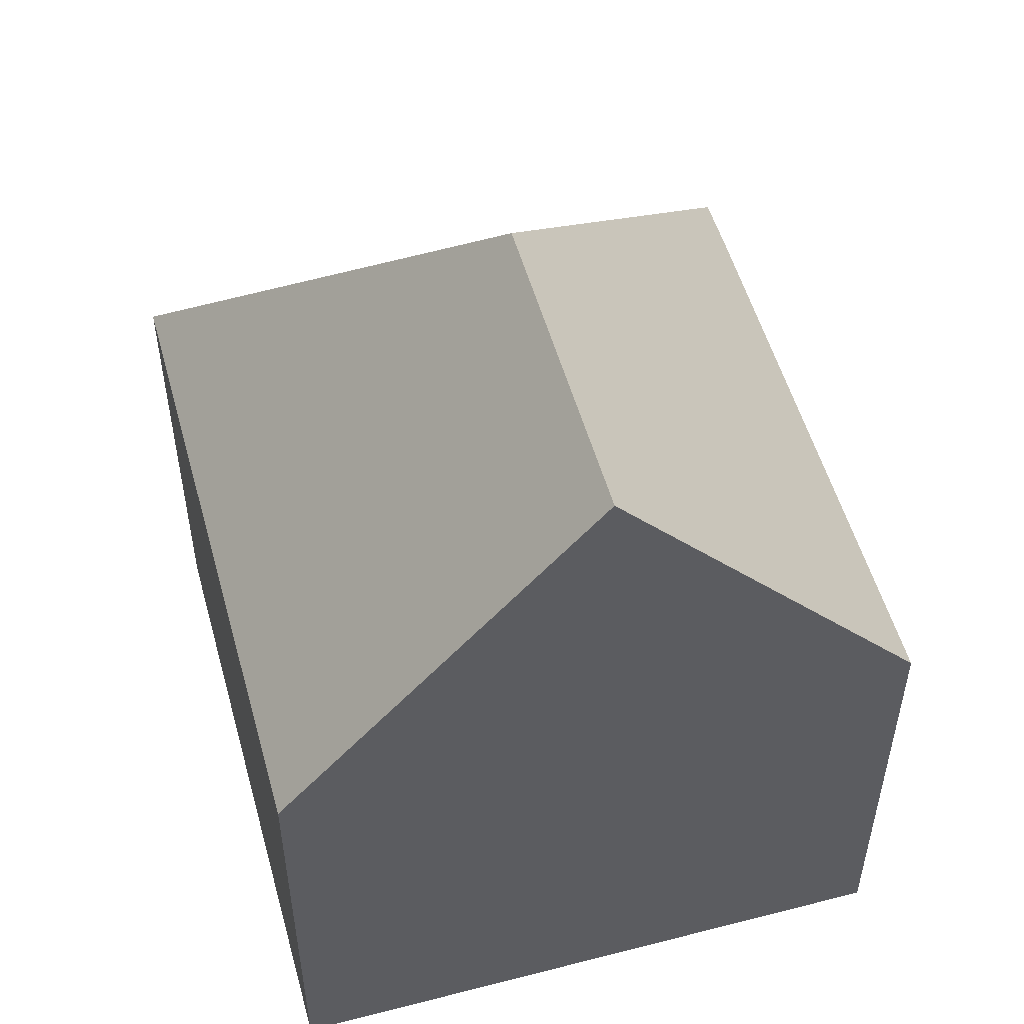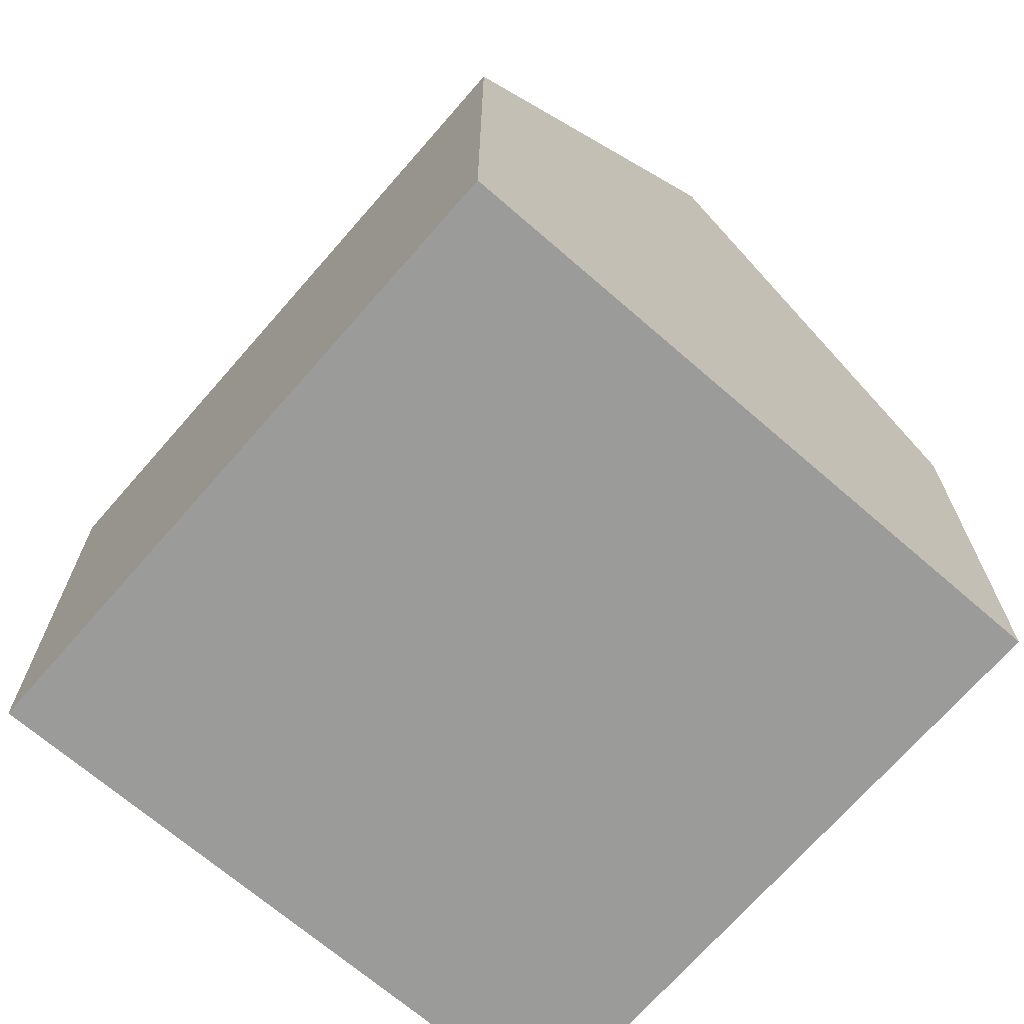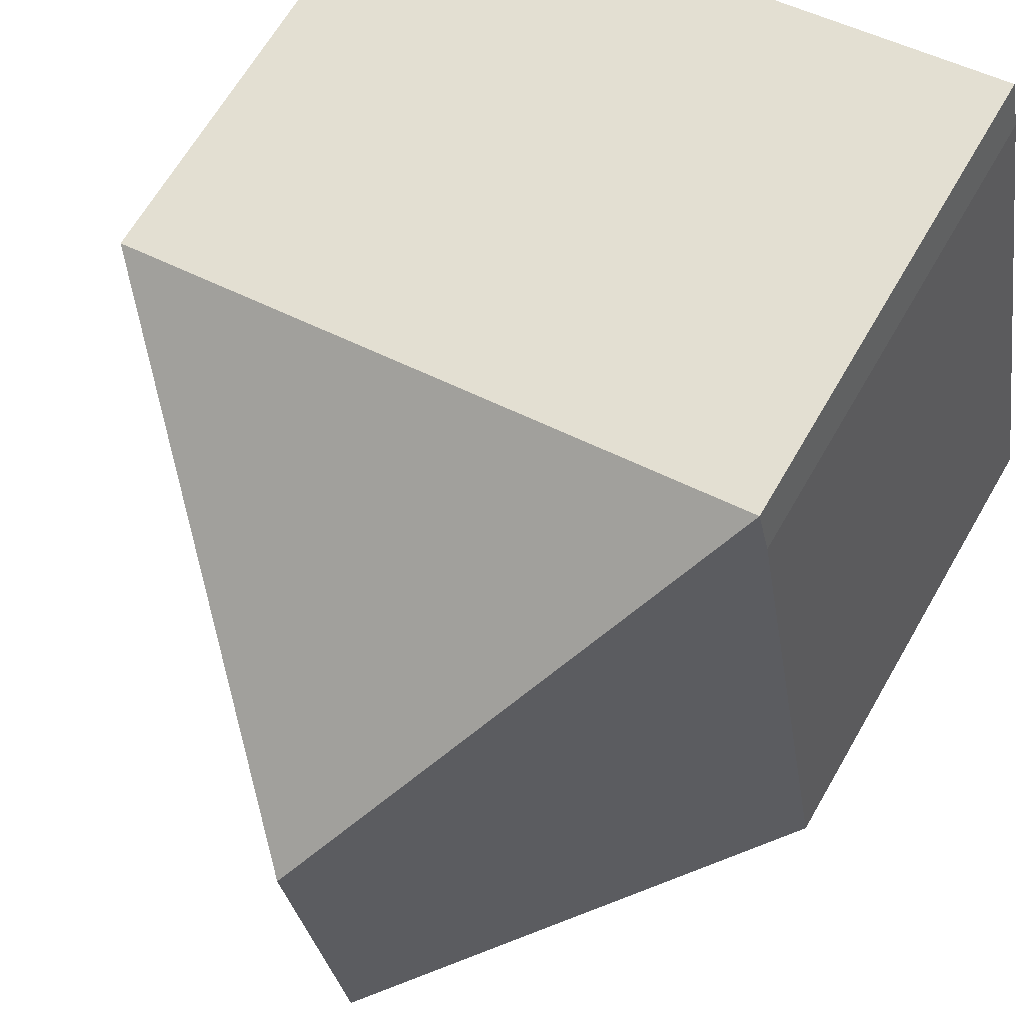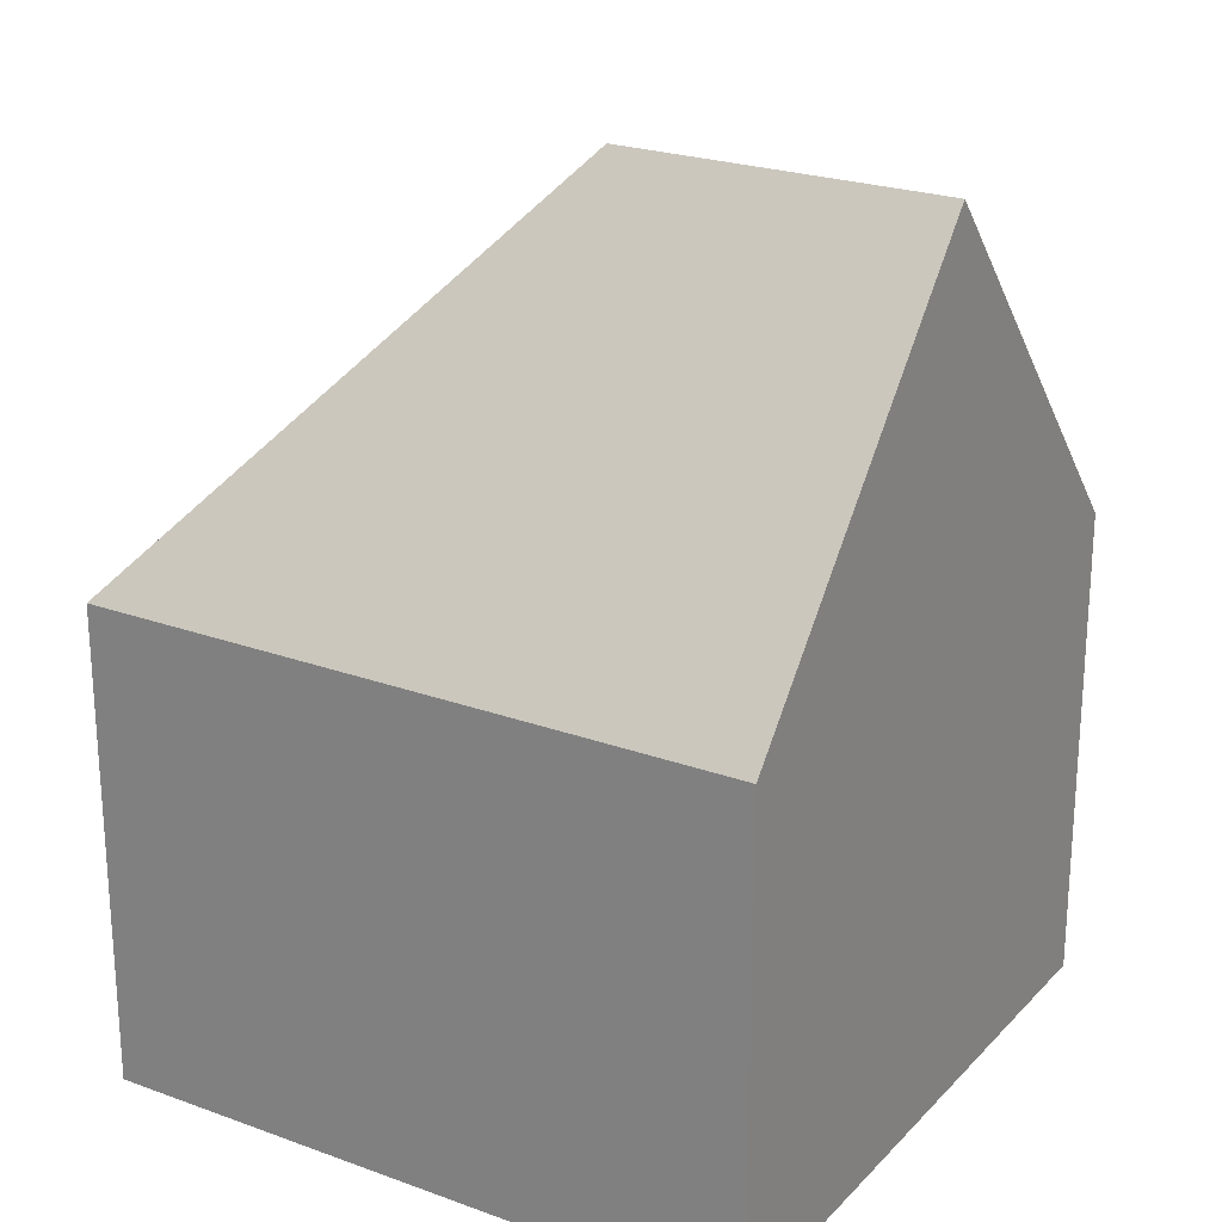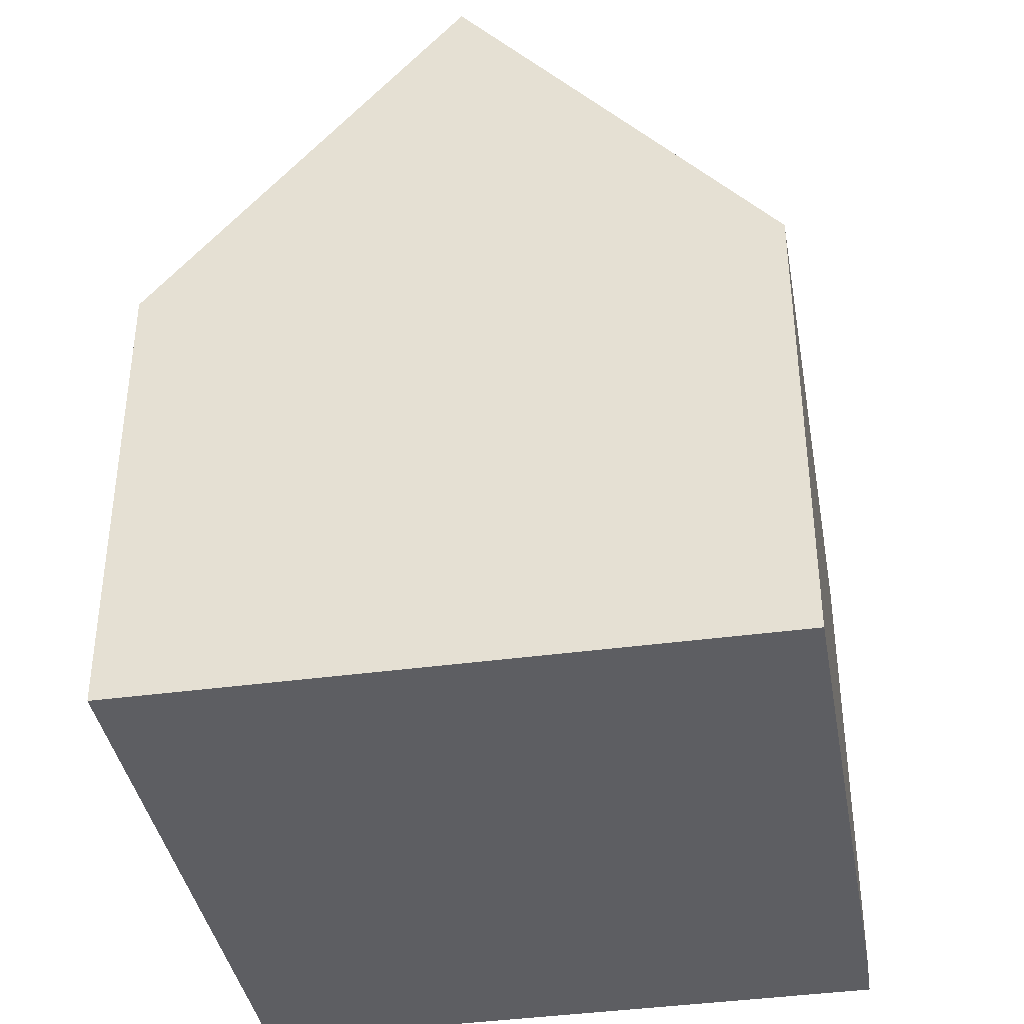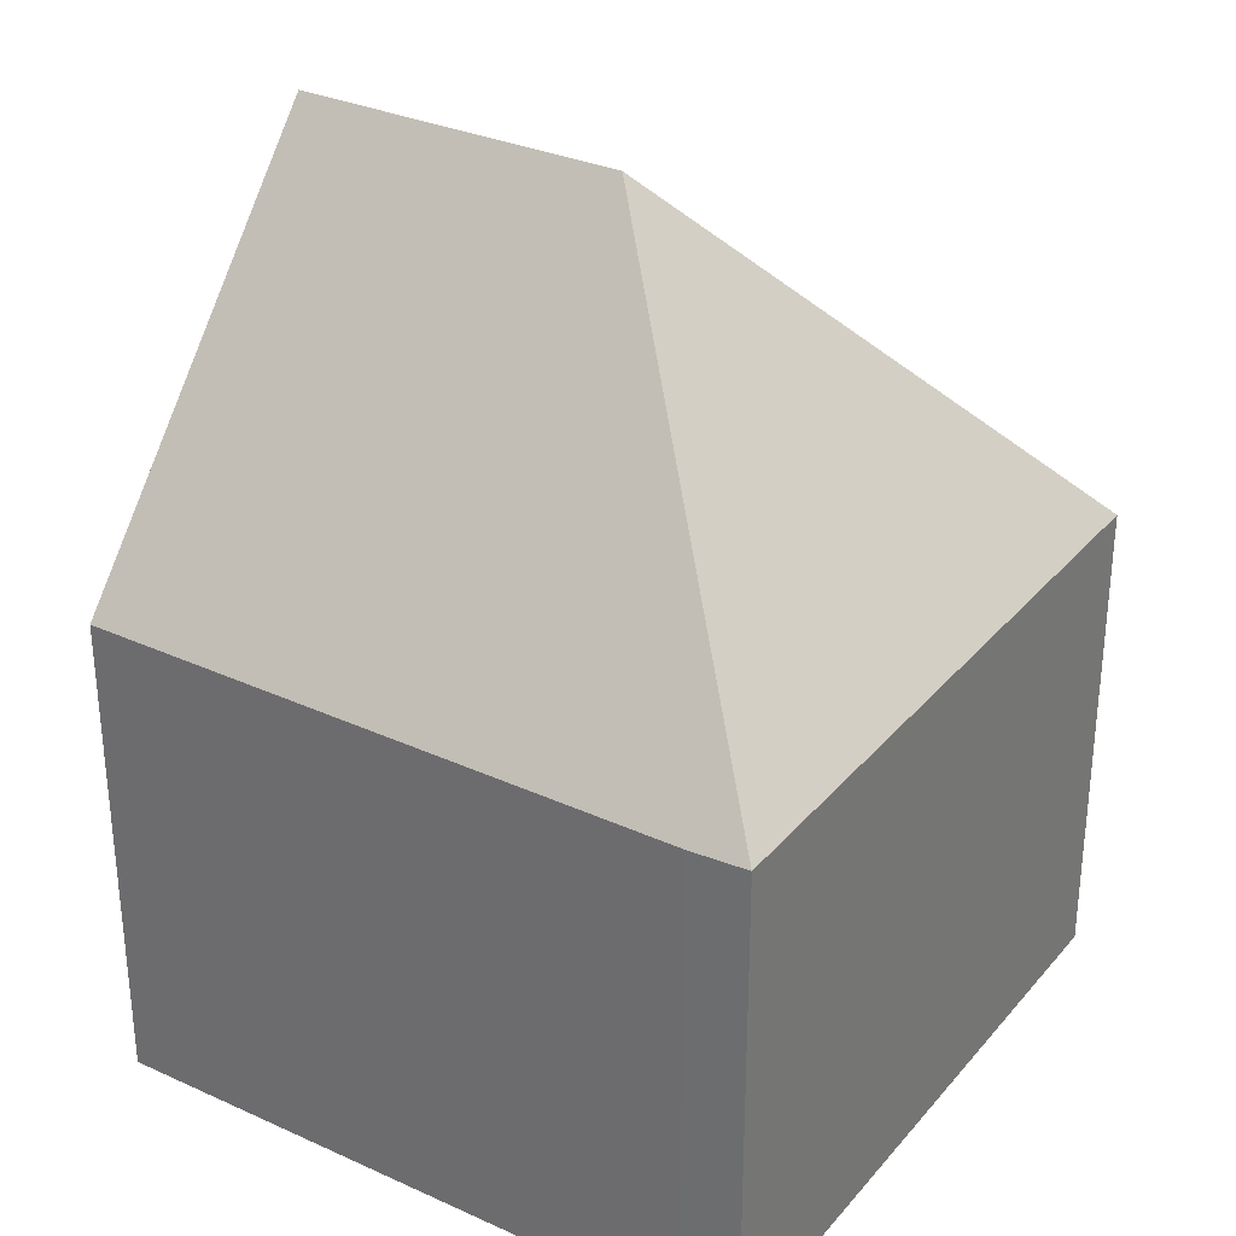
<metadata>
{"format":"obj","ext":"obj","renderer":"f3d","projection":"perspective","resolution":1024,"background":"white","views":[{"elev":53.1,"azim":174.6,"up":"+Y"},{"elev":-69.6,"azim":149.0,"up":"+Y"},{"elev":65.5,"azim":-150.1,"up":"+Z"},{"elev":23.5,"azim":131.6,"up":"+Y"},{"elev":-38.8,"azim":-160.2,"up":"+Y"},{"elev":31.5,"azim":-47.4,"up":"+Y"}]}
</metadata>
<code>
v  5.18 11.8 3.724
v  1.403 6.593 8.085
v  1.563 6.617 8.866
v  0.692 6.611 3.99
v  0 6.629 4.059e-16
v  4.381 11.8 -0.774
v  10.36 6.613 7.372
v  8.777 6.613 -1.551
v  8.193 7.302 -1.448
v  0 0 0
v  4.381 4.739e-17 -0.774
v  8.777 9.497e-17 -1.551
v  8.193 8.866e-17 -1.448
v  1.403 -4.951e-16 8.085
v  0.692 -2.443e-16 3.99
v  1.563 -5.429e-16 8.866
v  10.36 -4.514e-16 7.372
g defaultobject
f 1 2 3
f 2 1 4
f 4 1 5
f 5 1 6
f 1 3 7
f 8 1 7
f 1 8 9
f 1 9 6
f 9 5 6
f 5 9 10
f 10 9 8
f 10 8 11
f 11 8 12
f 11 12 13
f 10 4 5
f 4 10 2
f 2 10 14
f 14 10 15
f 2 16 3
f 16 2 14
f 16 7 3
f 7 16 17
f 17 8 7
f 8 17 12
f 14 17 16
f 17 14 15
f 17 15 10
f 17 10 11
f 17 11 13
f 17 13 12

</code>
